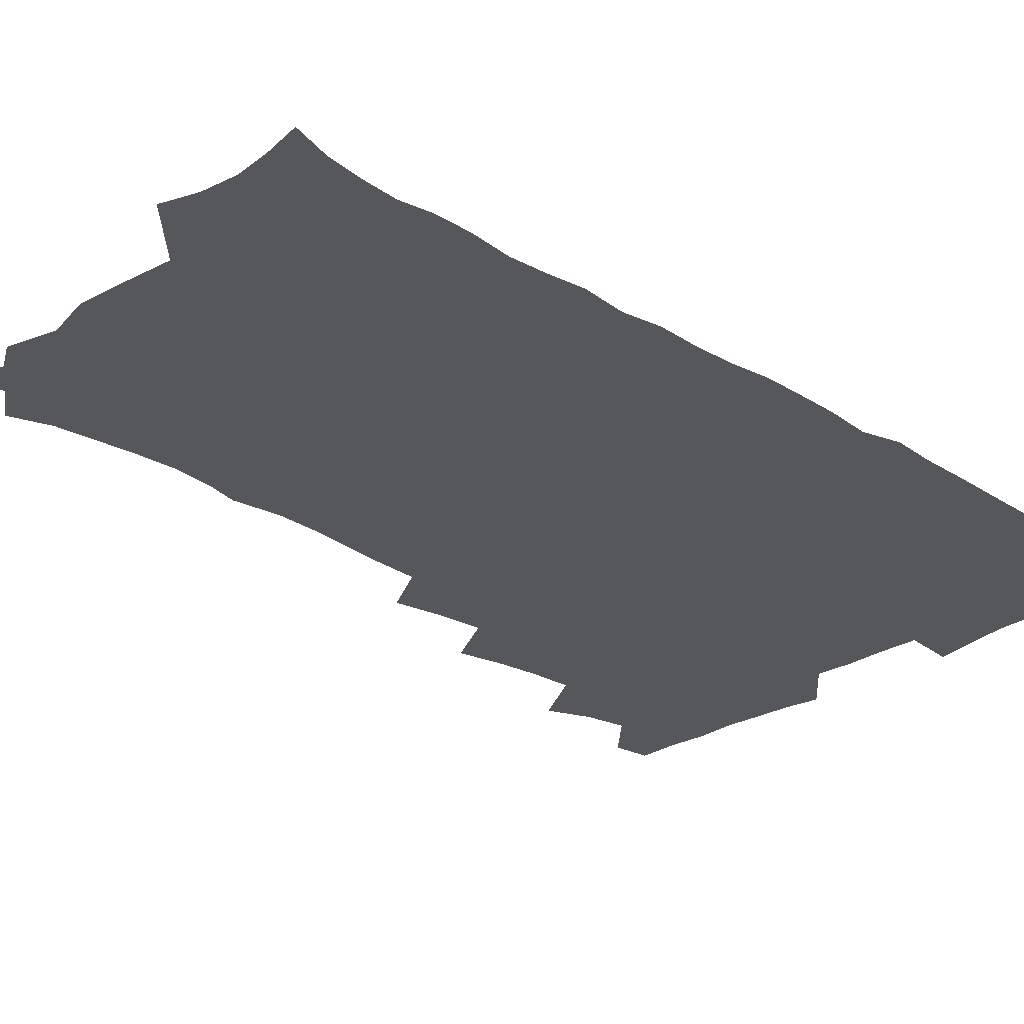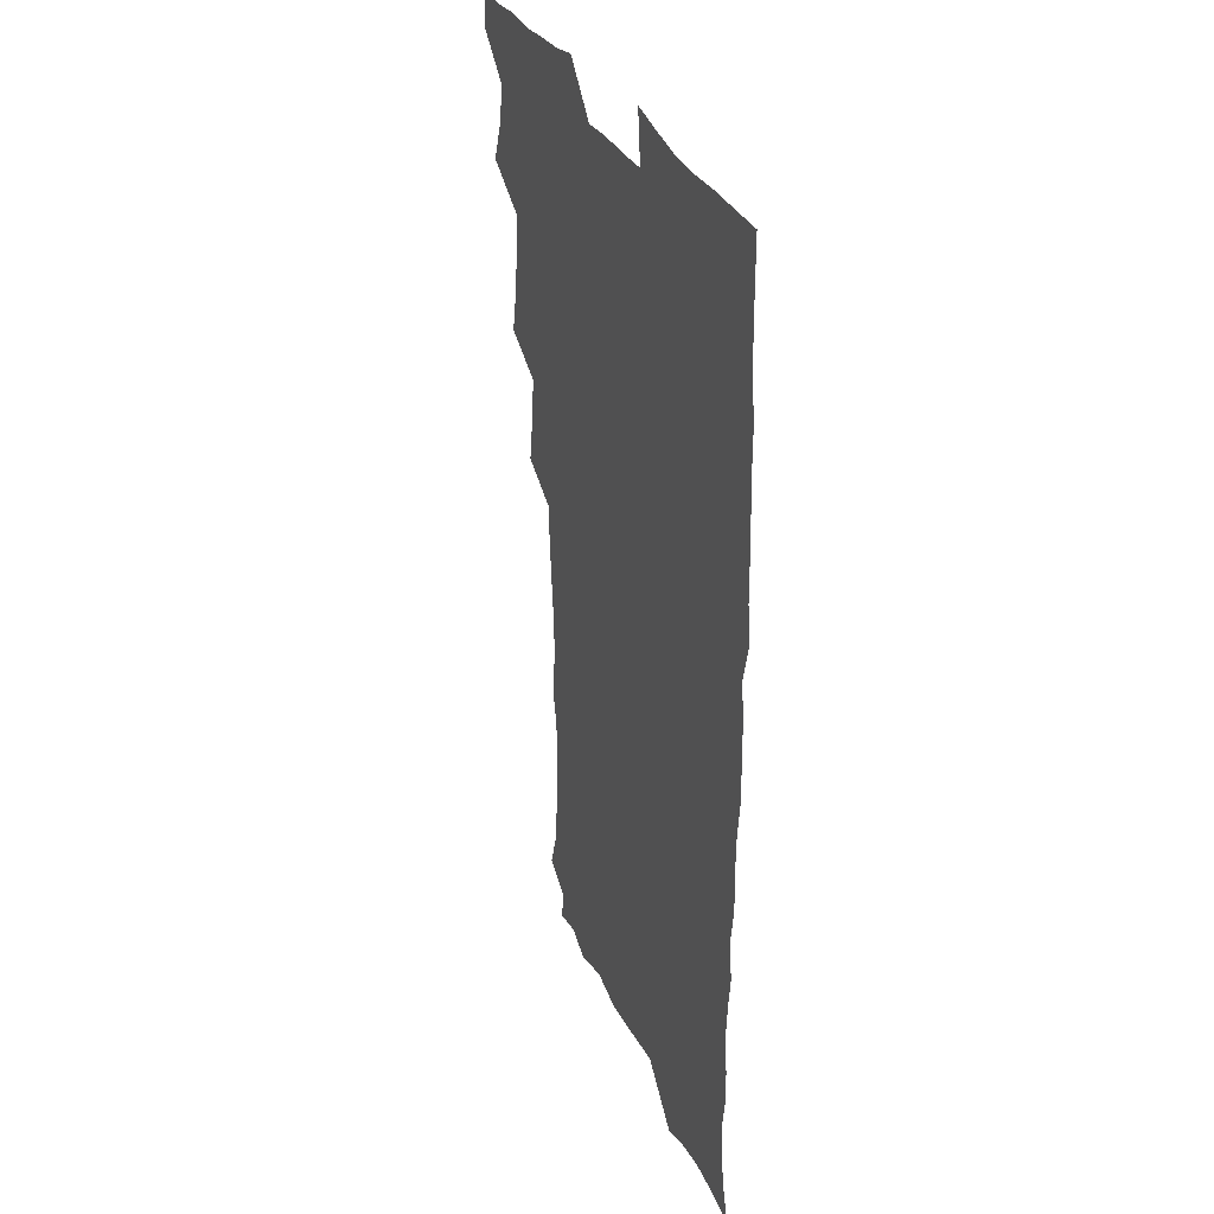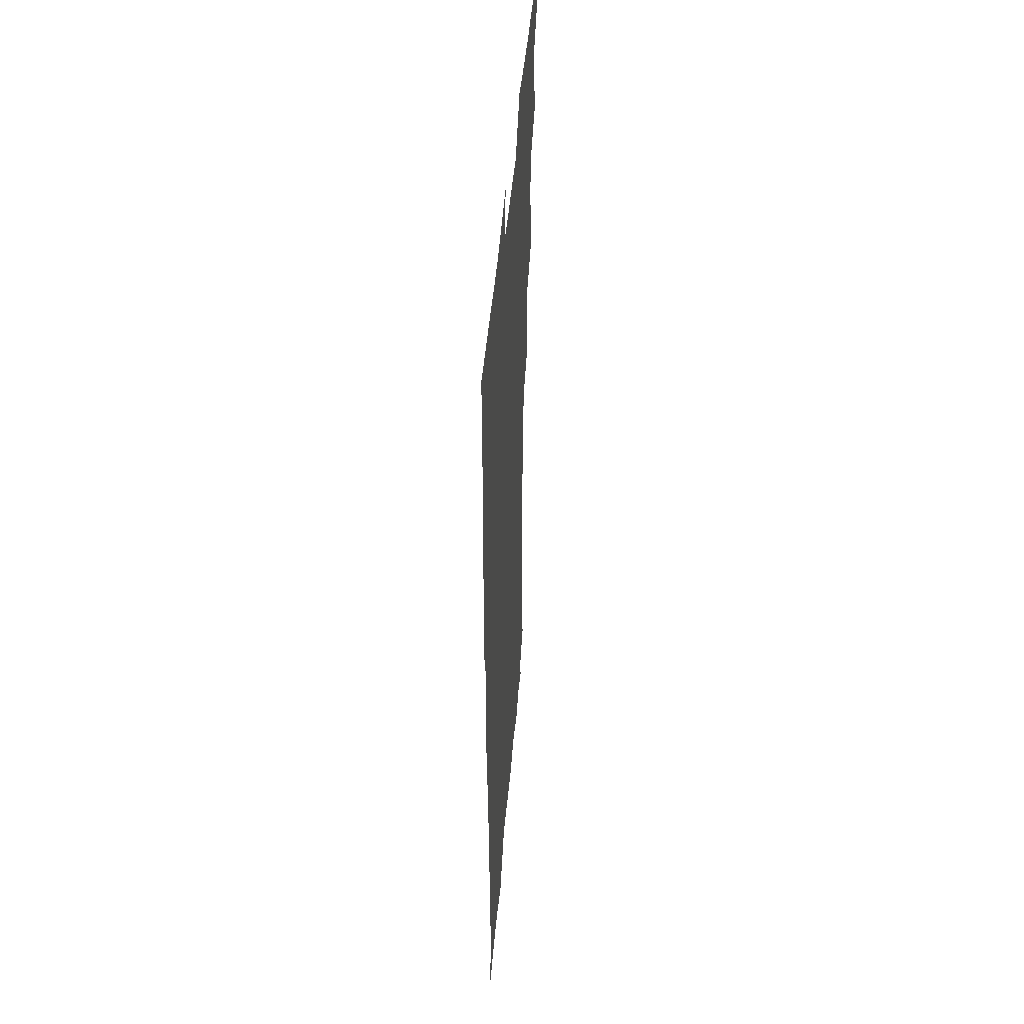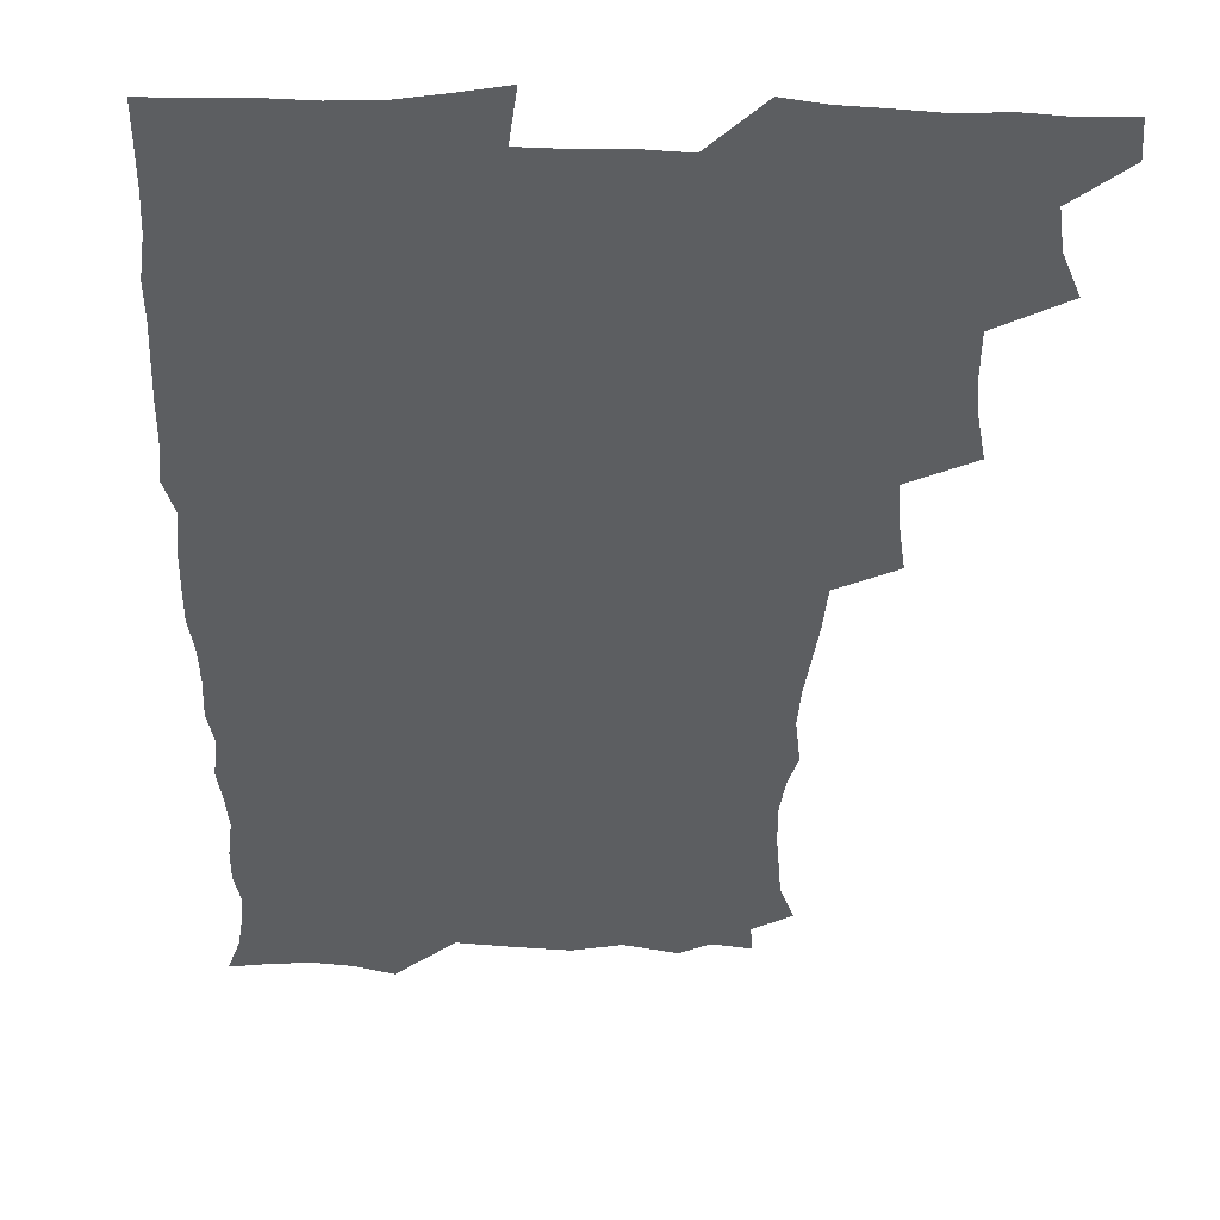
<metadata>
{"format":"obj","ext":"obj","renderer":"f3d","projection":"perspective","resolution":1024,"background":"white","views":[{"elev":-26.7,"azim":45.6,"up":"+Z"},{"elev":31.5,"azim":68.5,"up":"+Y"},{"elev":48.1,"azim":94.9,"up":"+Y"},{"elev":-37.3,"azim":178.5,"up":"+Z"}]}
</metadata>
<code>
v 463.8 555.4 0
v 465.4 570 0
v 471.8 507.2 0
v 478.5 523.5 0
v 481.2 539.4 0
v 482.2 554.4 0
v 481.3 569.6 0
v 488.6 443.3 0
v 492 460.1 0
v 494 476.8 0
v 494.6 493.8 0
v 498.4 510.5 0
v 497.8 524.9 0
v 497.6 539.6 0
v 497.4 554.3 0
v 495.9 570.8 0
v 505.4 395.3 0
v 508.3 413.3 0
v 510.1 431.9 0
v 511.3 448.7 0
v 511.5 464.2 0
v 508.9 478.3 0
v 512.6 495.7 0
v 513.9 511 0
v 513.5 525.1 0
v 512.8 539.8 0
v 512 555 0
v 511.5 570 0
v 523.3 211.5 0
v 528.6 226.8 0
v 529.9 240.4 0
v 531.6 255.9 0
v 532.3 272.7 0
v 530.8 288.1 0
v 527.7 300.8 0
v 530.1 319.3 0
v 529.5 335.3 0
v 527.9 351.1 0
v 526.3 367.3 0
v 525.4 384.6 0
v 525.3 401.5 0
v 526.1 418.3 0
v 526.1 434 0
v 527.6 450.7 0
v 528.7 466.7 0
v 528.2 481.5 0
v 527.4 496.2 0
v 527.6 510.8 0
v 527.8 525.3 0
v 527.9 539.8 0
v 526.7 555.6 0
v 525.9 571.2 0
v 535.3 190.6 0
v 536.5 202.6 0
v 539.4 216.6 0
v 545.7 235.3 0
v 547.1 250.9 0
v 547.8 266.6 0
v 546.6 280.5 0
v 546.6 296.1 0
v 544.9 310.1 0
v 546.5 328.3 0
v 544.6 342.2 0
v 544.1 358.1 0
v 543.6 374 0
v 542.1 389 0
v 542.1 405.1 0
v 543.8 422.3 0
v 543.5 437.2 0
v 542.8 451.7 0
v 543.1 466.9 0
v 543.7 482 0
v 543.8 496.6 0
v 543.9 511 0
v 543.9 525.2 0
v 542.6 540.3 0
v 541.2 556.3 0
v 540 572 0
v 549.3 193.1 0
v 554.9 208.5 0
v 559 225.7 0
v 560.4 240.6 0
v 562.4 257.5 0
v 562.4 272.2 0
v 561.6 286.4 0
v 560.9 300.8 0
v 560.1 315.4 0
v 561 332.8 0
v 560.1 347.2 0
v 559.7 362.5 0
v 558.2 376.5 0
v 557.5 391.5 0
v 557.2 406.7 0
v 558.6 423.3 0
v 558.4 438.1 0
v 557.9 452.5 0
v 558.6 467.9 0
v 558.8 482.5 0
v 559 496.9 0
v 559.4 511 0
v 559.4 524.7 0
v 557.9 539.6 0
v 555.8 556.4 0
v 553.7 574.3 0
v 559.6 187 0
v 571.3 212.9 0
v 574.4 229.6 0
v 575 244.2 0
v 575.8 259.6 0
v 575.4 273.8 0
v 575.2 288.7 0
v 574.4 302.8 0
v 574.6 319.1 0
v 574.5 334.4 0
v 574.4 349.8 0
v 574.1 364.6 0
v 573.6 379.3 0
v 573.6 394.7 0
v 573.5 409.6 0
v 572.7 423.6 0
v 572.8 438.4 0
v 572.5 452.9 0
v 573.5 468.6 0
v 572.9 482.5 0
v 573.5 497.2 0
v 573.8 511.2 0
v 573.2 525.1 0
v 572.3 539.8 0
v 570.8 555.4 0
v 578.2 191.9 0
v 586.6 215.4 0
v 589.4 233.3 0
v 589.1 246.1 0
v 589.3 261.1 0
v 589.3 275.9 0
v 588.5 289.6 0
v 588.4 304.7 0
v 588.3 320 0
v 588 334.9 0
v 588.1 351.4 0
v 587.9 364.8 0
v 588.1 380.9 0
v 587.9 395.6 0
v 587.7 410.1 0
v 588.1 425.4 0
v 587.1 438.9 0
v 587.7 454.4 0
v 587.8 468.8 0
v 587.6 482.9 0
v 587.6 497.2 0
v 587.7 511.2 0
v 587.4 525.6 0
v 586.7 540.6 0
v 585.5 556.3 0
v 595.1 187.9 0
v 601.1 214.9 0
v 602.4 231.6 0
v 602.4 245.4 0
v 602.7 261.5 0
v 602.8 277 0
v 602.5 291.6 0
v 602.5 306.8 0
v 602.4 322.1 0
v 602 336.1 0
v 601.8 349.5 0
v 601.8 365.6 0
v 602 381.1 0
v 602 396.2 0
v 601.8 410.2 0
v 602 426 0
v 601.6 439.6 0
v 602.1 455.1 0
v 601.9 468.9 0
v 601.7 482.9 0
v 601.6 496.8 0
v 602.1 511.3 0
v 602 525.6 0
v 601.9 540.1 0
v 601.1 555.9 0
v 614.5 189.7 0
v 615.9 213.1 0
v 616.3 232.3 0
v 616.4 247 0
v 616.2 261.7 0
v 616.3 277.8 0
v 616.1 291.4 0
v 616 306.7 0
v 616 321.5 0
v 615.8 336.6 0
v 615.6 350.7 0
v 615.6 366.4 0
v 616.2 379.6 0
v 615.9 395.3 0
v 616 409.7 0
v 615.9 425.6 0
v 615.9 440.3 0
v 616 454.9 0
v 616.1 469 0
v 616.4 483.2 0
v 616.8 497.4 0
v 616.4 511.5 0
v 616.5 525.6 0
v 616.6 539.7 0
v 616.3 556.3 0
v 614.1 576.6 0
v 633.3 191.8 0
v 630.8 214.6 0
v 630.1 231.5 0
v 629.8 247.7 0
v 629.9 261.8 0
v 629.6 277.9 0
v 629.6 292 0
v 629.5 307.3 0
v 629.7 321.6 0
v 629.6 337.3 0
v 629.5 352 0
v 629.9 364.4 0
v 629.9 381.6 0
v 629.8 396.3 0
v 630.1 409.9 0
v 630 425.4 0
v 630 440 0
v 629.8 454.9 0
v 630.2 468.6 0
v 631 482.4 0
v 630.7 497.8 0
v 630.8 511.5 0
v 631 525.5 0
v 631 540.1 0
v 631 554.6 0
v 628.9 573.7 0
v 653.7 171.2 0
v 647.4 194.7 0
v 645.2 213.5 0
v 644 230.8 0
v 643.6 245.9 0
v 643.1 263.1 0
v 642.9 277.9 0
v 643.1 292 0
v 643.7 304.9 0
v 642.8 323.5 0
v 643.3 336.4 0
v 643 352 0
v 643.5 366 0
v 643.7 380.5 0
v 643.5 395.3 0
v 644.6 408.6 0
v 643.8 425.4 0
v 644.3 439.3 0
v 644.3 453.9 0
v 644.6 468.1 0
v 645 482.5 0
v 645 497.4 0
v 645.5 511.5 0
v 645.4 525.7 0
v 645.5 540.3 0
v 645.4 554.9 0
v 644.8 570.8 0
v 667 176 0
v 662.3 194.2 0
v 659.3 212.6 0
v 657.6 230 0
v 657.3 245 0
v 656.5 261.4 0
v 656.7 275.9 0
v 656.1 291.8 0
v 657.2 304.8 0
v 656.6 321.2 0
v 656.7 336.1 0
v 656.9 350.7 0
v 657.7 364.3 0
v 657.5 379.7 0
v 659 393 0
v 658.1 409.7 0
v 658 424.4 0
v 658.5 438.5 0
v 658.8 452.9 0
v 658.8 467.7 0
v 659.4 481.6 0
v 658.5 498.1 0
v 659.5 511.4 0
v 660 525.7 0
v 660.1 540.2 0
v 660.2 555.3 0
v 660.2 570.2 0
v 680.7 177.9 0
v 676.5 194 0
v 674.1 210 0
v 672.4 226.5 0
v 671.1 242.9 0
v 671.8 256.7 0
v 670.8 273.1 0
v 670.8 288.1 0
v 671.1 302.8 0
v 670.6 318.6 0
v 672.8 331.3 0
v 671.3 348.4 0
v 671.1 363.6 0
v 672 377.7 0
v 673.1 391.8 0
v 672.7 407.6 0
v 673.8 421.7 0
v 673.3 437.2 0
v 673 452.3 0
v 673.5 466.8 0
v 673.7 481.5 0
v 673.1 496.7 0
v 675 510.7 0
v 674.3 526 0
v 674.4 539.9 0
v 675.3 555.2 0
v 675.4 570.7 0
v 694.9 176.8 0
v 691.8 190.9 0
v 687.9 208.2 0
v 686.3 223.7 0
v 686.5 237.9 0
v 685.6 253.5 0
v 685.7 268.2 0
v 686.5 282.6 0
v 685.8 298.8 0
v 684.9 315 0
v 686.4 329.1 0
v 687.1 343.8 0
v 686.5 359.7 0
v 689.2 373.1 0
v 687.6 389.8 0
v 688.8 404.2 0
v 688.7 419.6 0
v 687.9 435.7 0
v 687.6 450.7 0
v 689 464.9 0
v 689.5 479.8 0
v 690.7 494.6 0
v 689.5 510.6 0
v 690.1 525.2 0
v 690.4 540.1 0
v 690.2 555 0
v 690.6 570.4 0
v 709 174.5 0
v 704.5 189.7 0
v 702.8 203.4 0
v 702 217.2 0
v 704.1 229.3 0
v 704.1 243.6 0
v 702.6 259.9 0
v 703.7 274 0
v 705.5 288.1 0
v 704 305.2 0
v 706.3 319.4 0
v 705.8 335.7 0
v 706.4 351.3 0
v 708.3 365.8 0
v 708.3 381.6 0
v 708.1 397.3 0
v 706.6 414.2 0
v 710.4 428.4 0
v 709.2 444.7 0
v 709.1 460.2 0
v 708.7 475.9 0
v 708.2 491.7 0
v 708.4 507.3 0
v 706.5 524.1 0
v 705.9 539.8 0
v 705.9 555.1 0
v 706 570.2 0
v 706 586 0
f 5 6 1
f 1 6 2
f 6 7 2
f 11 12 3
f 3 12 4
f 12 13 4
f 4 13 5
f 13 14 5
f 5 14 6
f 14 15 6
f 6 15 7
f 15 16 7
f 19 20 8
f 8 20 9
f 20 21 9
f 9 21 10
f 21 22 10
f 10 22 11
f 22 23 11
f 11 23 12
f 23 24 12
f 12 24 13
f 24 25 13
f 13 25 14
f 25 26 14
f 14 26 15
f 26 27 15
f 15 27 16
f 27 28 16
f 40 41 17
f 17 41 18
f 41 42 18
f 18 42 19
f 42 43 19
f 19 43 20
f 43 44 20
f 20 44 21
f 44 45 21
f 21 45 22
f 45 46 22
f 22 46 23
f 46 47 23
f 23 47 24
f 47 48 24
f 24 48 25
f 48 49 25
f 25 49 26
f 49 50 26
f 26 50 27
f 50 51 27
f 27 51 28
f 51 52 28
f 54 55 29
f 29 55 30
f 55 56 30
f 30 56 31
f 56 57 31
f 31 57 32
f 57 58 32
f 32 58 33
f 58 59 33
f 33 59 34
f 59 60 34
f 34 60 35
f 60 61 35
f 35 61 36
f 61 62 36
f 36 62 37
f 62 63 37
f 37 63 38
f 63 64 38
f 38 64 39
f 64 65 39
f 39 65 40
f 65 66 40
f 40 66 41
f 66 67 41
f 41 67 42
f 67 68 42
f 42 68 43
f 68 69 43
f 43 69 44
f 69 70 44
f 44 70 45
f 70 71 45
f 45 71 46
f 71 72 46
f 46 72 47
f 72 73 47
f 47 73 48
f 73 74 48
f 48 74 49
f 74 75 49
f 49 75 50
f 75 76 50
f 50 76 51
f 76 77 51
f 51 77 52
f 77 78 52
f 53 79 54
f 79 80 54
f 54 80 55
f 80 81 55
f 55 81 56
f 81 82 56
f 56 82 57
f 82 83 57
f 57 83 58
f 83 84 58
f 58 84 59
f 84 85 59
f 59 85 60
f 85 86 60
f 60 86 61
f 86 87 61
f 61 87 62
f 87 88 62
f 62 88 63
f 88 89 63
f 63 89 64
f 89 90 64
f 64 90 65
f 90 91 65
f 65 91 66
f 91 92 66
f 66 92 67
f 92 93 67
f 67 93 68
f 93 94 68
f 68 94 69
f 94 95 69
f 69 95 70
f 95 96 70
f 70 96 71
f 96 97 71
f 71 97 72
f 97 98 72
f 72 98 73
f 98 99 73
f 73 99 74
f 99 100 74
f 74 100 75
f 100 101 75
f 75 101 76
f 101 102 76
f 76 102 77
f 102 103 77
f 77 103 78
f 103 104 78
f 79 105 80
f 105 106 80
f 80 106 81
f 106 107 81
f 81 107 82
f 107 108 82
f 82 108 83
f 108 109 83
f 83 109 84
f 109 110 84
f 84 110 85
f 110 111 85
f 85 111 86
f 111 112 86
f 86 112 87
f 112 113 87
f 87 113 88
f 113 114 88
f 88 114 89
f 114 115 89
f 89 115 90
f 115 116 90
f 90 116 91
f 116 117 91
f 91 117 92
f 117 118 92
f 92 118 93
f 118 119 93
f 93 119 94
f 119 120 94
f 94 120 95
f 120 121 95
f 95 121 96
f 121 122 96
f 96 122 97
f 122 123 97
f 97 123 98
f 123 124 98
f 98 124 99
f 124 125 99
f 99 125 100
f 125 126 100
f 100 126 101
f 126 127 101
f 101 127 102
f 127 128 102
f 102 128 103
f 128 129 103
f 103 129 104
f 105 130 106
f 130 131 106
f 106 131 107
f 131 132 107
f 107 132 108
f 132 133 108
f 108 133 109
f 133 134 109
f 109 134 110
f 134 135 110
f 110 135 111
f 135 136 111
f 111 136 112
f 136 137 112
f 112 137 113
f 137 138 113
f 113 138 114
f 138 139 114
f 114 139 115
f 139 140 115
f 115 140 116
f 140 141 116
f 116 141 117
f 141 142 117
f 117 142 118
f 142 143 118
f 118 143 119
f 143 144 119
f 119 144 120
f 144 145 120
f 120 145 121
f 145 146 121
f 121 146 122
f 146 147 122
f 122 147 123
f 147 148 123
f 123 148 124
f 148 149 124
f 124 149 125
f 149 150 125
f 125 150 126
f 150 151 126
f 126 151 127
f 151 152 127
f 127 152 128
f 152 153 128
f 128 153 129
f 153 154 129
f 130 155 131
f 155 156 131
f 131 156 132
f 156 157 132
f 132 157 133
f 157 158 133
f 133 158 134
f 158 159 134
f 134 159 135
f 159 160 135
f 135 160 136
f 160 161 136
f 136 161 137
f 161 162 137
f 137 162 138
f 162 163 138
f 138 163 139
f 163 164 139
f 139 164 140
f 164 165 140
f 140 165 141
f 165 166 141
f 141 166 142
f 166 167 142
f 142 167 143
f 167 168 143
f 143 168 144
f 168 169 144
f 144 169 145
f 169 170 145
f 145 170 146
f 170 171 146
f 146 171 147
f 171 172 147
f 147 172 148
f 172 173 148
f 148 173 149
f 173 174 149
f 149 174 150
f 174 175 150
f 150 175 151
f 175 176 151
f 151 176 152
f 176 177 152
f 152 177 153
f 177 178 153
f 153 178 154
f 178 179 154
f 155 180 156
f 180 181 156
f 156 181 157
f 181 182 157
f 157 182 158
f 182 183 158
f 158 183 159
f 183 184 159
f 159 184 160
f 184 185 160
f 160 185 161
f 185 186 161
f 161 186 162
f 186 187 162
f 162 187 163
f 187 188 163
f 163 188 164
f 188 189 164
f 164 189 165
f 189 190 165
f 165 190 166
f 190 191 166
f 166 191 167
f 191 192 167
f 167 192 168
f 192 193 168
f 168 193 169
f 193 194 169
f 169 194 170
f 194 195 170
f 170 195 171
f 195 196 171
f 171 196 172
f 196 197 172
f 172 197 173
f 197 198 173
f 173 198 174
f 198 199 174
f 174 199 175
f 199 200 175
f 175 200 176
f 200 201 176
f 176 201 177
f 201 202 177
f 177 202 178
f 202 203 178
f 178 203 179
f 203 204 179
f 180 206 181
f 206 207 181
f 181 207 182
f 207 208 182
f 182 208 183
f 208 209 183
f 183 209 184
f 209 210 184
f 184 210 185
f 210 211 185
f 185 211 186
f 211 212 186
f 186 212 187
f 212 213 187
f 187 213 188
f 213 214 188
f 188 214 189
f 214 215 189
f 189 215 190
f 215 216 190
f 190 216 191
f 216 217 191
f 191 217 192
f 217 218 192
f 192 218 193
f 218 219 193
f 193 219 194
f 219 220 194
f 194 220 195
f 220 221 195
f 195 221 196
f 221 222 196
f 196 222 197
f 222 223 197
f 197 223 198
f 223 224 198
f 198 224 199
f 224 225 199
f 199 225 200
f 225 226 200
f 200 226 201
f 226 227 201
f 201 227 202
f 227 228 202
f 202 228 203
f 228 229 203
f 203 229 204
f 229 230 204
f 204 230 205
f 230 231 205
f 232 233 206
f 206 233 207
f 233 234 207
f 207 234 208
f 234 235 208
f 208 235 209
f 235 236 209
f 209 236 210
f 236 237 210
f 210 237 211
f 237 238 211
f 211 238 212
f 238 239 212
f 212 239 213
f 239 240 213
f 213 240 214
f 240 241 214
f 214 241 215
f 241 242 215
f 215 242 216
f 242 243 216
f 216 243 217
f 243 244 217
f 217 244 218
f 244 245 218
f 218 245 219
f 245 246 219
f 219 246 220
f 246 247 220
f 220 247 221
f 247 248 221
f 221 248 222
f 248 249 222
f 222 249 223
f 249 250 223
f 223 250 224
f 250 251 224
f 224 251 225
f 251 252 225
f 225 252 226
f 252 253 226
f 226 253 227
f 253 254 227
f 227 254 228
f 254 255 228
f 228 255 229
f 255 256 229
f 229 256 230
f 256 257 230
f 230 257 231
f 257 258 231
f 232 259 233
f 259 260 233
f 233 260 234
f 260 261 234
f 234 261 235
f 261 262 235
f 235 262 236
f 262 263 236
f 236 263 237
f 263 264 237
f 237 264 238
f 264 265 238
f 238 265 239
f 265 266 239
f 239 266 240
f 266 267 240
f 240 267 241
f 267 268 241
f 241 268 242
f 268 269 242
f 242 269 243
f 269 270 243
f 243 270 244
f 270 271 244
f 244 271 245
f 271 272 245
f 245 272 246
f 272 273 246
f 246 273 247
f 273 274 247
f 247 274 248
f 274 275 248
f 248 275 249
f 275 276 249
f 249 276 250
f 276 277 250
f 250 277 251
f 277 278 251
f 251 278 252
f 278 279 252
f 252 279 253
f 279 280 253
f 253 280 254
f 280 281 254
f 254 281 255
f 281 282 255
f 255 282 256
f 282 283 256
f 256 283 257
f 283 284 257
f 257 284 258
f 284 285 258
f 259 286 260
f 286 287 260
f 260 287 261
f 287 288 261
f 261 288 262
f 288 289 262
f 262 289 263
f 289 290 263
f 263 290 264
f 290 291 264
f 264 291 265
f 291 292 265
f 265 292 266
f 292 293 266
f 266 293 267
f 293 294 267
f 267 294 268
f 294 295 268
f 268 295 269
f 295 296 269
f 269 296 270
f 296 297 270
f 270 297 271
f 297 298 271
f 271 298 272
f 298 299 272
f 272 299 273
f 299 300 273
f 273 300 274
f 300 301 274
f 274 301 275
f 301 302 275
f 275 302 276
f 302 303 276
f 276 303 277
f 303 304 277
f 277 304 278
f 304 305 278
f 278 305 279
f 305 306 279
f 279 306 280
f 306 307 280
f 280 307 281
f 307 308 281
f 281 308 282
f 308 309 282
f 282 309 283
f 309 310 283
f 283 310 284
f 310 311 284
f 284 311 285
f 311 312 285
f 286 313 287
f 313 314 287
f 287 314 288
f 314 315 288
f 288 315 289
f 315 316 289
f 289 316 290
f 316 317 290
f 290 317 291
f 317 318 291
f 291 318 292
f 318 319 292
f 292 319 293
f 319 320 293
f 293 320 294
f 320 321 294
f 294 321 295
f 321 322 295
f 295 322 296
f 322 323 296
f 296 323 297
f 323 324 297
f 297 324 298
f 324 325 298
f 298 325 299
f 325 326 299
f 299 326 300
f 326 327 300
f 300 327 301
f 327 328 301
f 301 328 302
f 328 329 302
f 302 329 303
f 329 330 303
f 303 330 304
f 330 331 304
f 304 331 305
f 331 332 305
f 305 332 306
f 332 333 306
f 306 333 307
f 333 334 307
f 307 334 308
f 334 335 308
f 308 335 309
f 335 336 309
f 309 336 310
f 336 337 310
f 310 337 311
f 337 338 311
f 311 338 312
f 338 339 312
f 313 340 314
f 340 341 314
f 314 341 315
f 341 342 315
f 315 342 316
f 342 343 316
f 316 343 317
f 343 344 317
f 317 344 318
f 344 345 318
f 318 345 319
f 345 346 319
f 319 346 320
f 346 347 320
f 320 347 321
f 347 348 321
f 321 348 322
f 348 349 322
f 322 349 323
f 349 350 323
f 323 350 324
f 350 351 324
f 324 351 325
f 351 352 325
f 325 352 326
f 352 353 326
f 326 353 327
f 353 354 327
f 327 354 328
f 354 355 328
f 328 355 329
f 355 356 329
f 329 356 330
f 356 357 330
f 330 357 331
f 357 358 331
f 331 358 332
f 358 359 332
f 332 359 333
f 359 360 333
f 333 360 334
f 360 361 334
f 334 361 335
f 361 362 335
f 335 362 336
f 362 363 336
f 336 363 337
f 363 364 337
f 337 364 338
f 364 365 338
f 338 365 339
f 365 366 339

</code>
